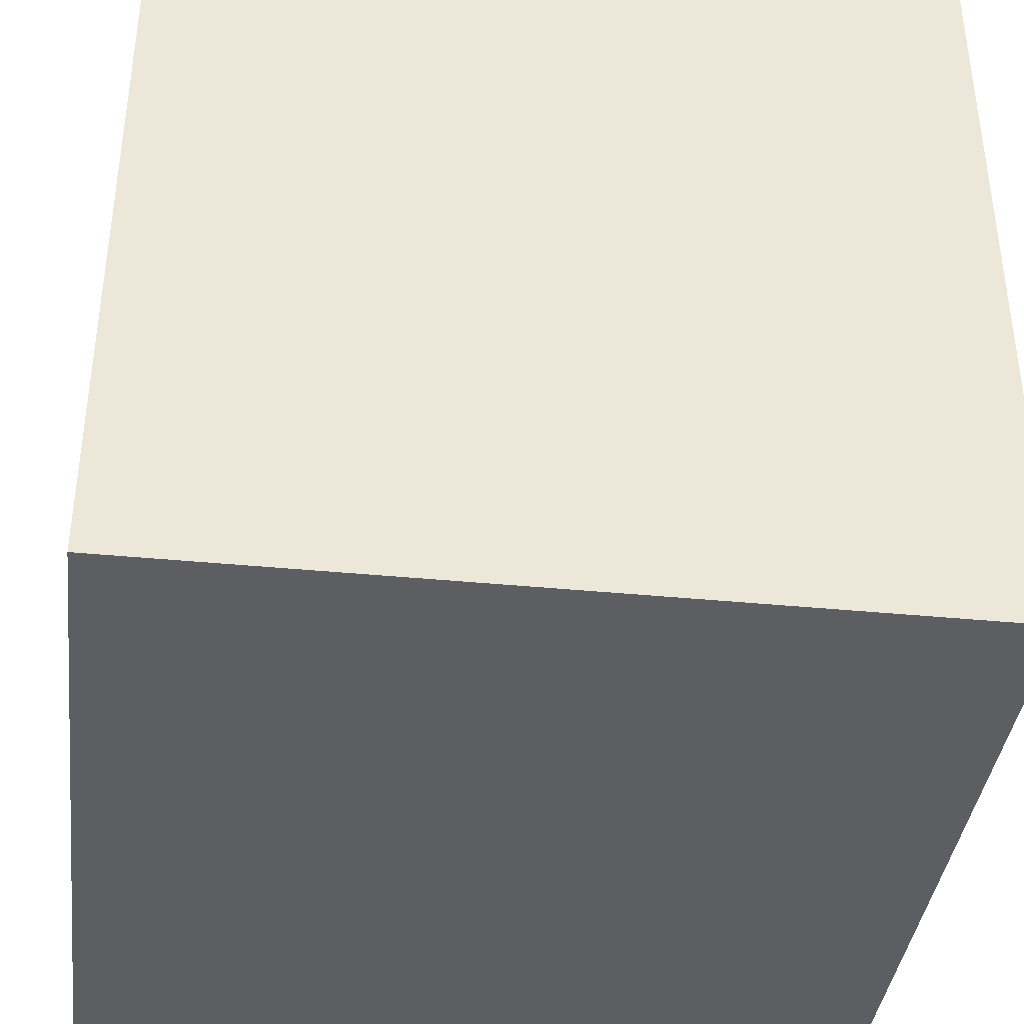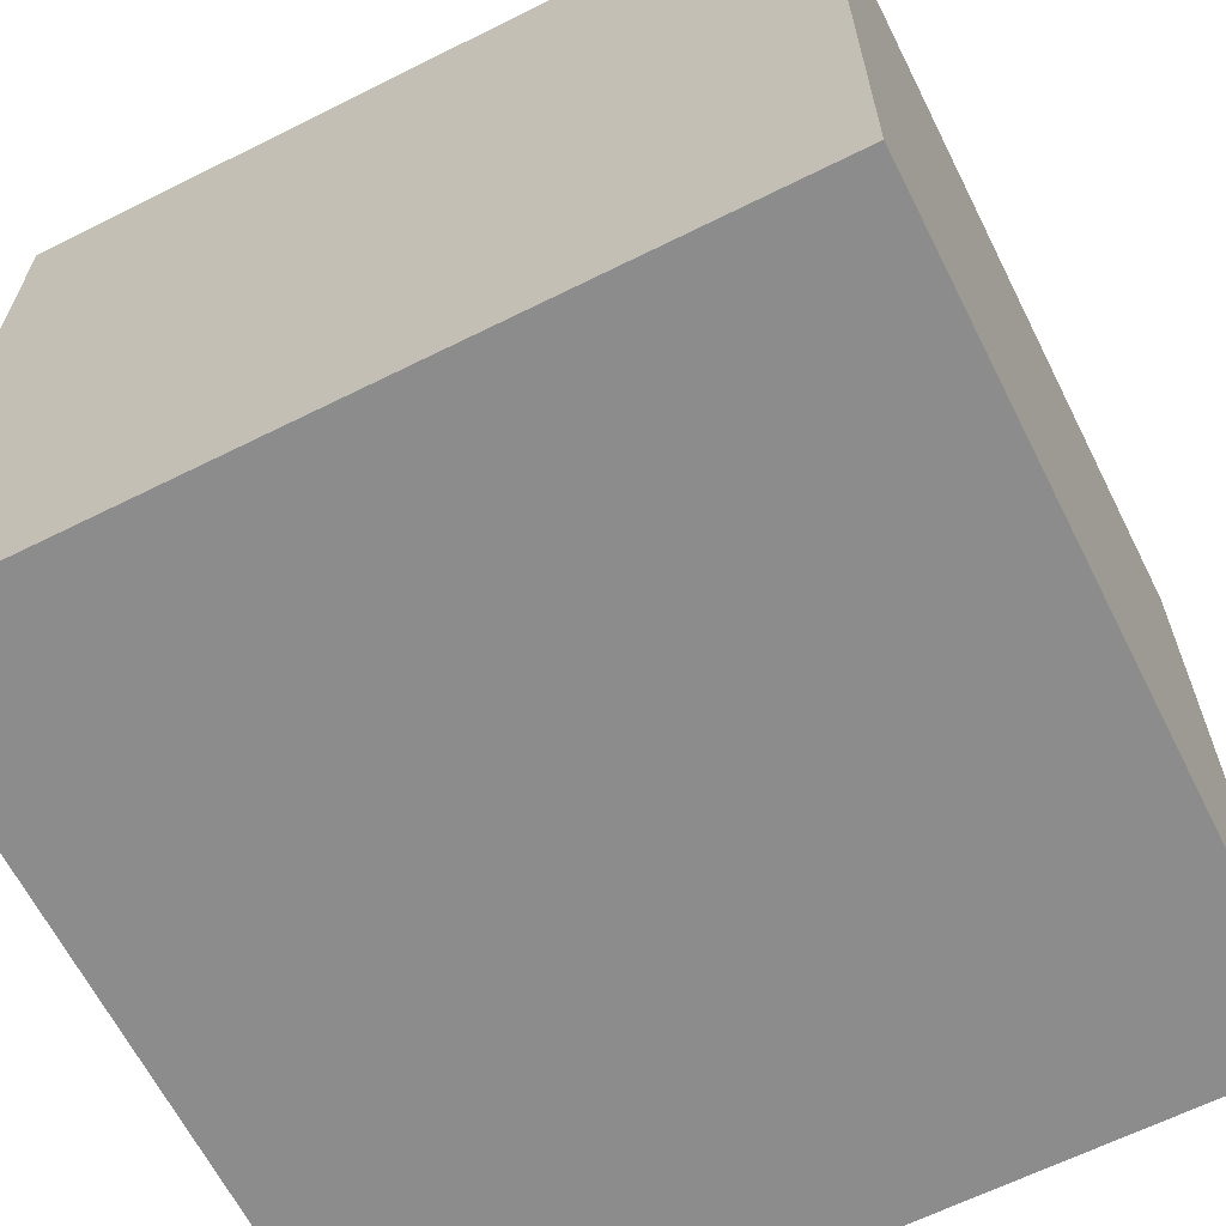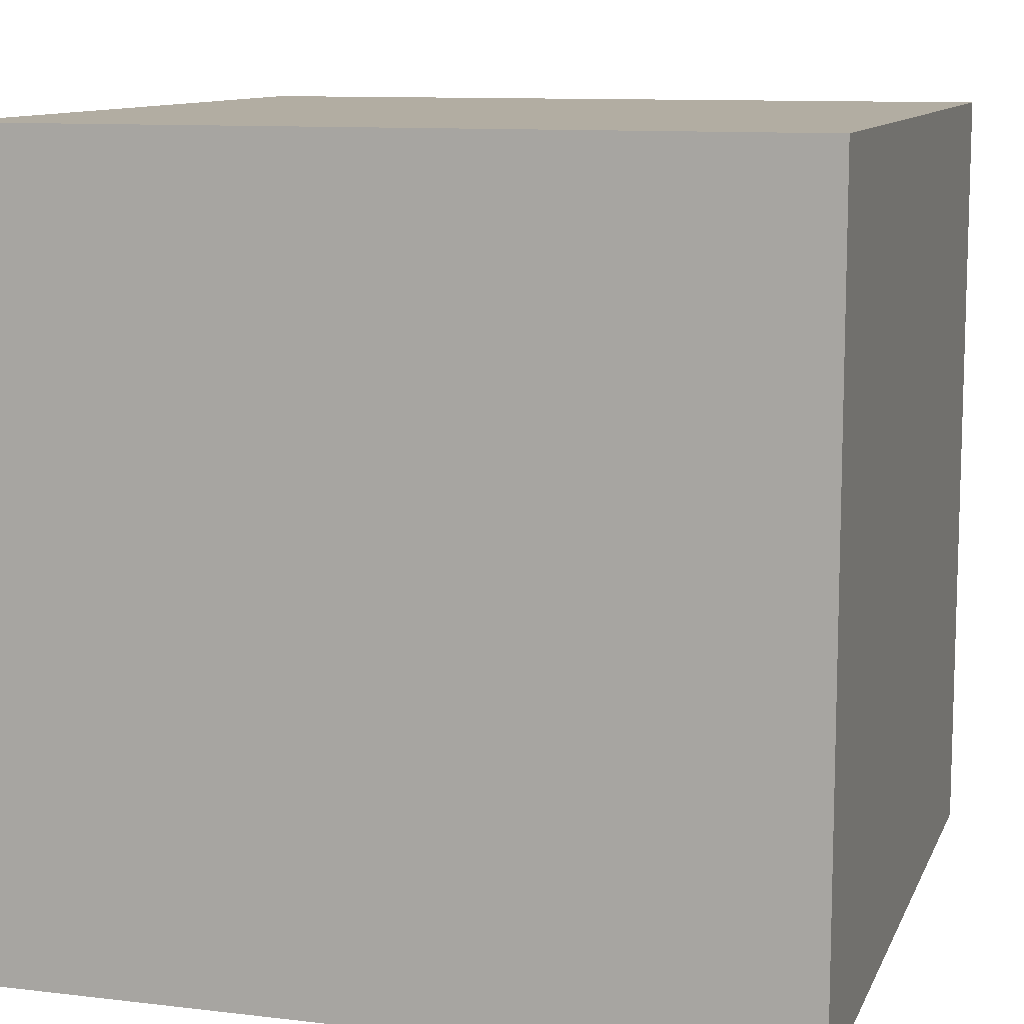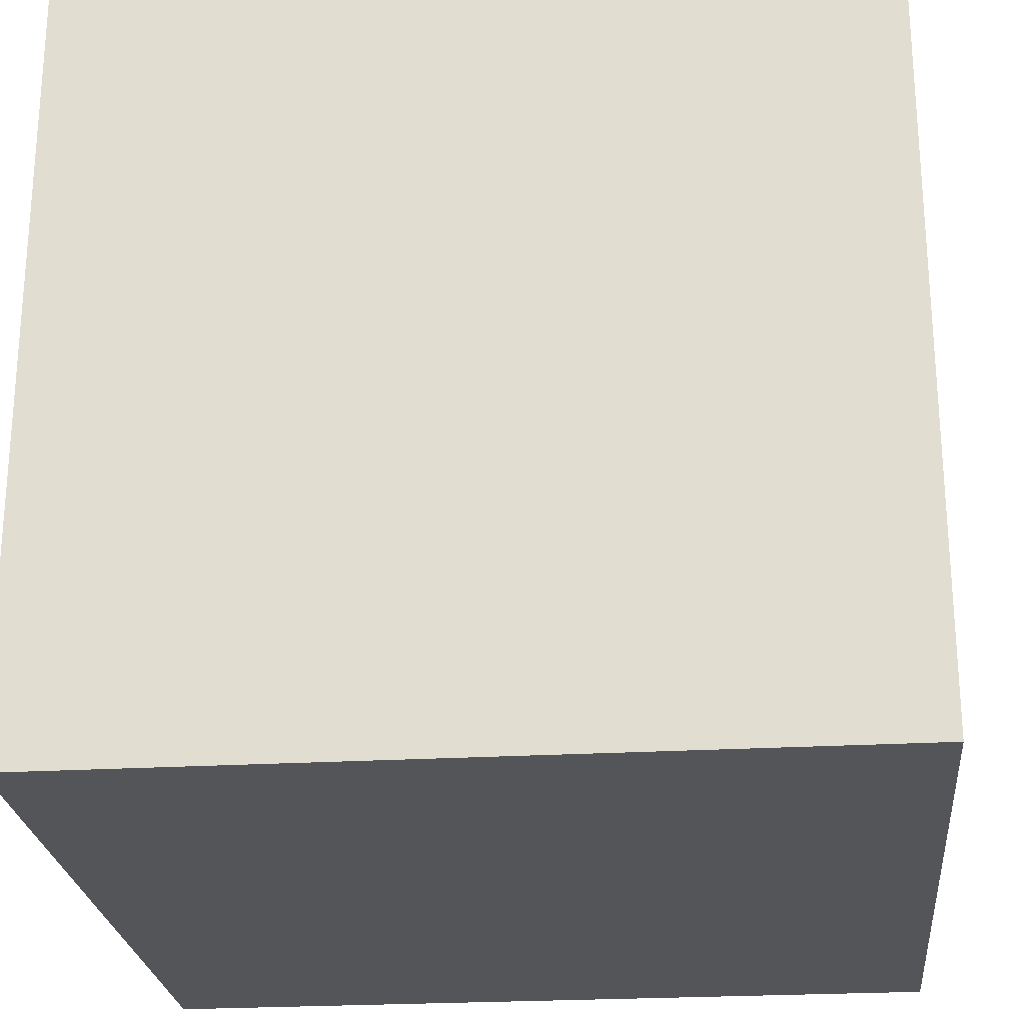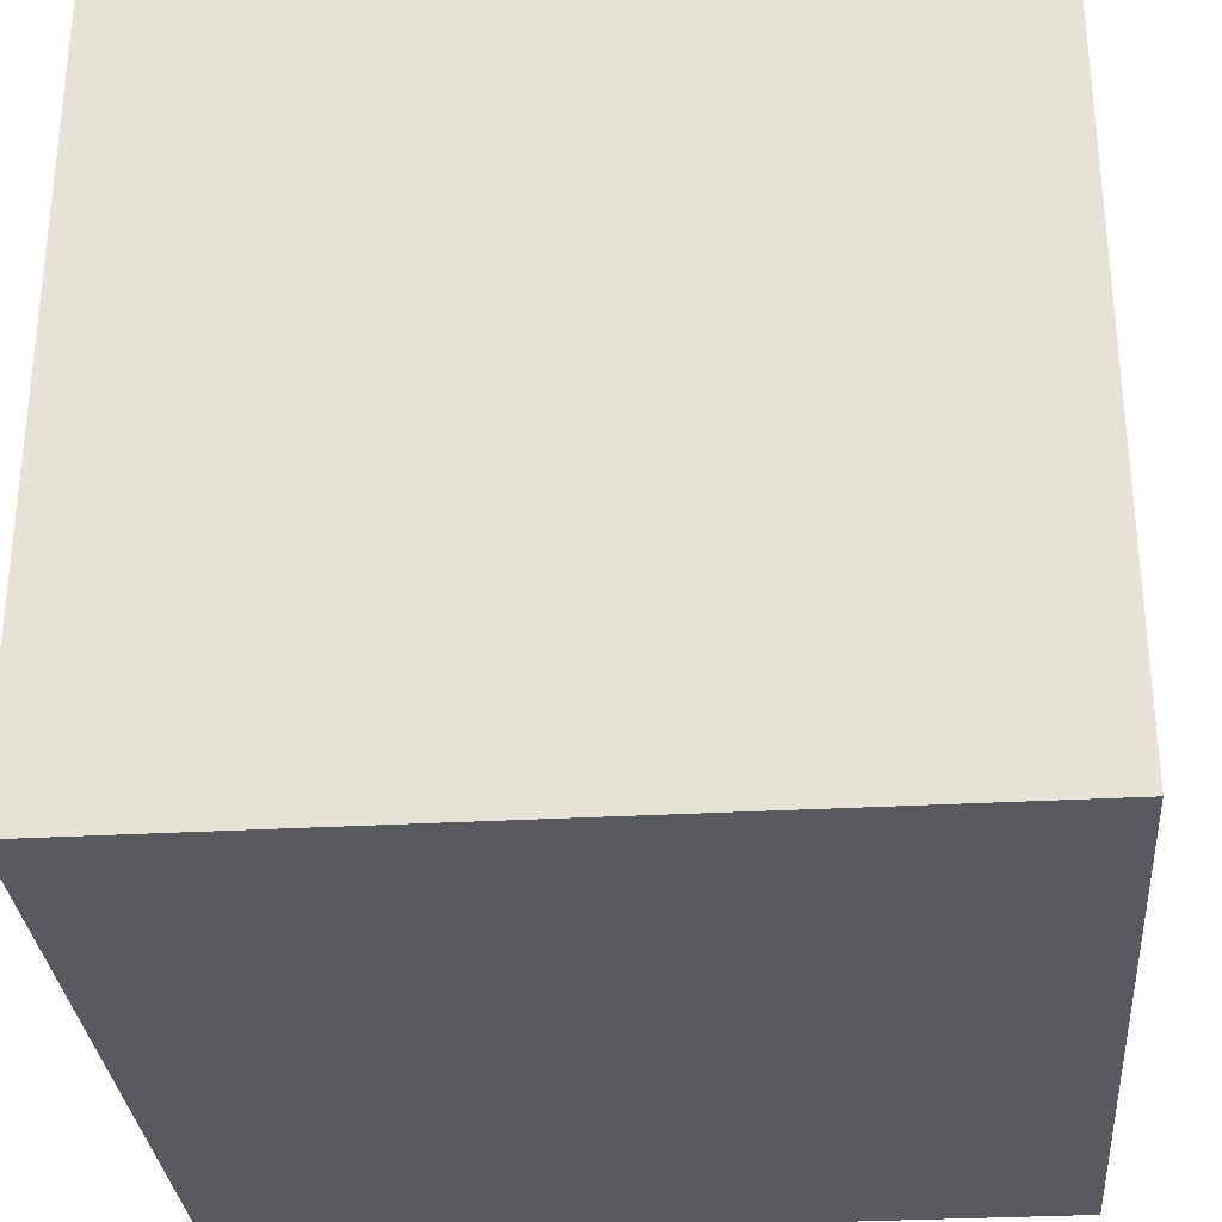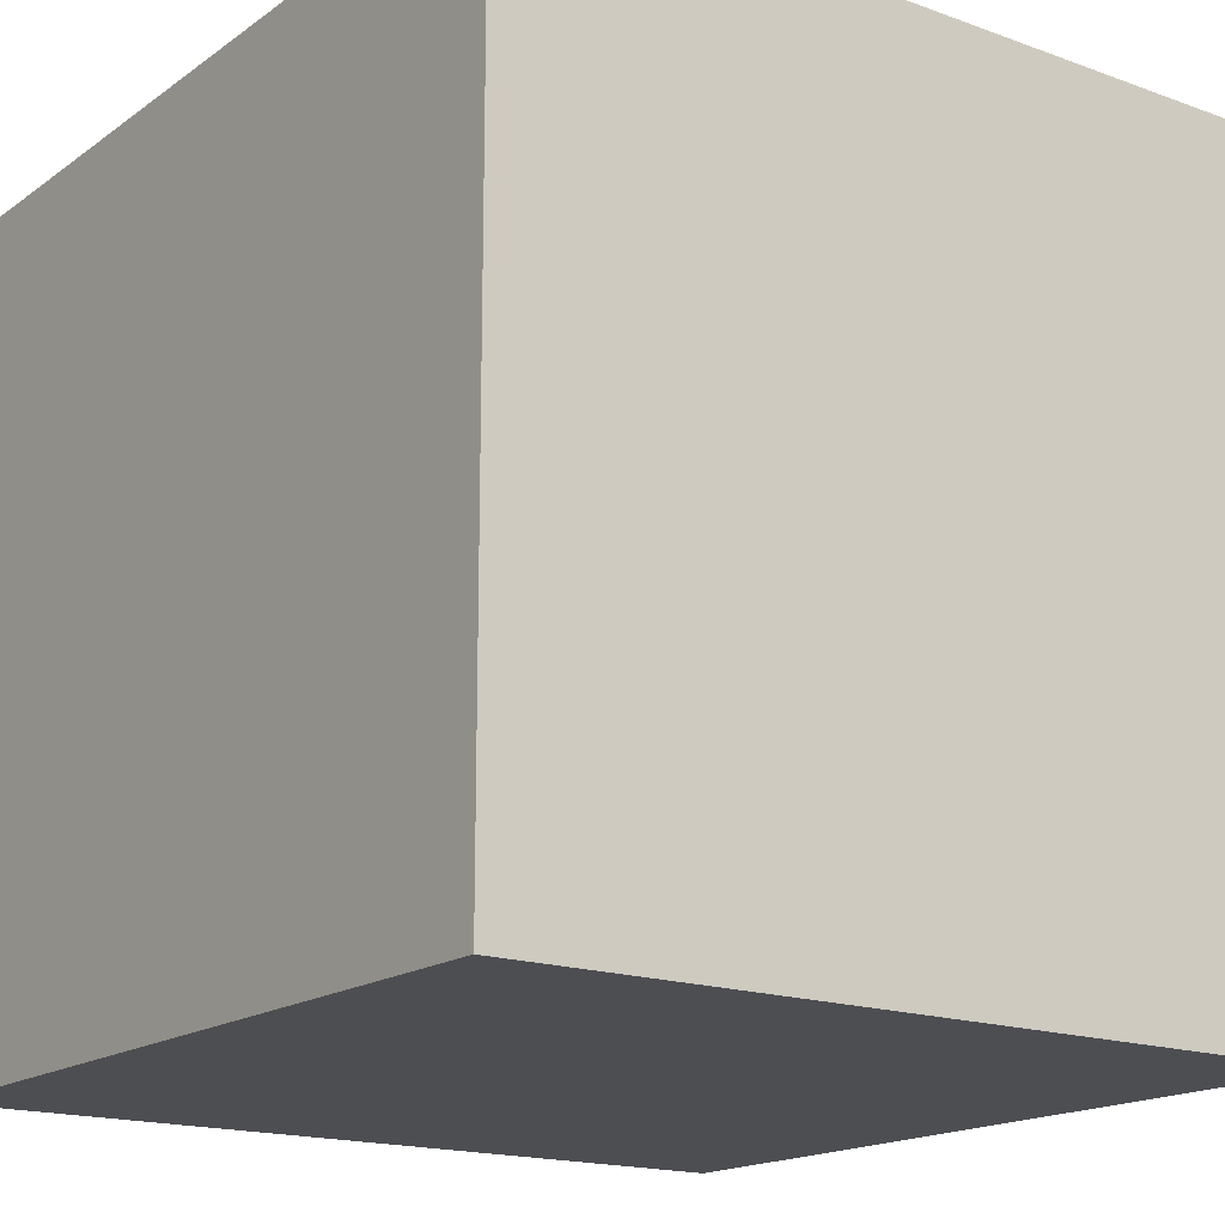
<metadata>
{"format":"obj","ext":"obj","renderer":"f3d","projection":"perspective","resolution":1024,"background":"white","views":[{"elev":-38.9,"azim":-7.0,"up":"+Y"},{"elev":-64.3,"azim":116.7,"up":"+Z"},{"elev":10.6,"azim":106.6,"up":"+Z"},{"elev":-24.5,"azim":-84.5,"up":"+Z"},{"elev":-30.8,"azim":4.6,"up":"+Y"},{"elev":-17.1,"azim":54.0,"up":"+Y"}]}
</metadata>
<code>
o Cube
v 1000 -1000 1000
v 1000 -1000 -1000
v -1000 -1000 1000
v -1000 -1000 -1000
v 1000 1000 1000
v 1000 1000 -1000
v -1000 1000 1000
v -1000 1000 -1000
f 6 7 8
f 6 5 7
f 8 2 6
f 8 4 2
f 4 1 2
f 4 3 1
f 8 3 4
f 8 7 3
f 2 5 6
f 2 1 5
f 3 5 1
f 3 7 5

</code>
